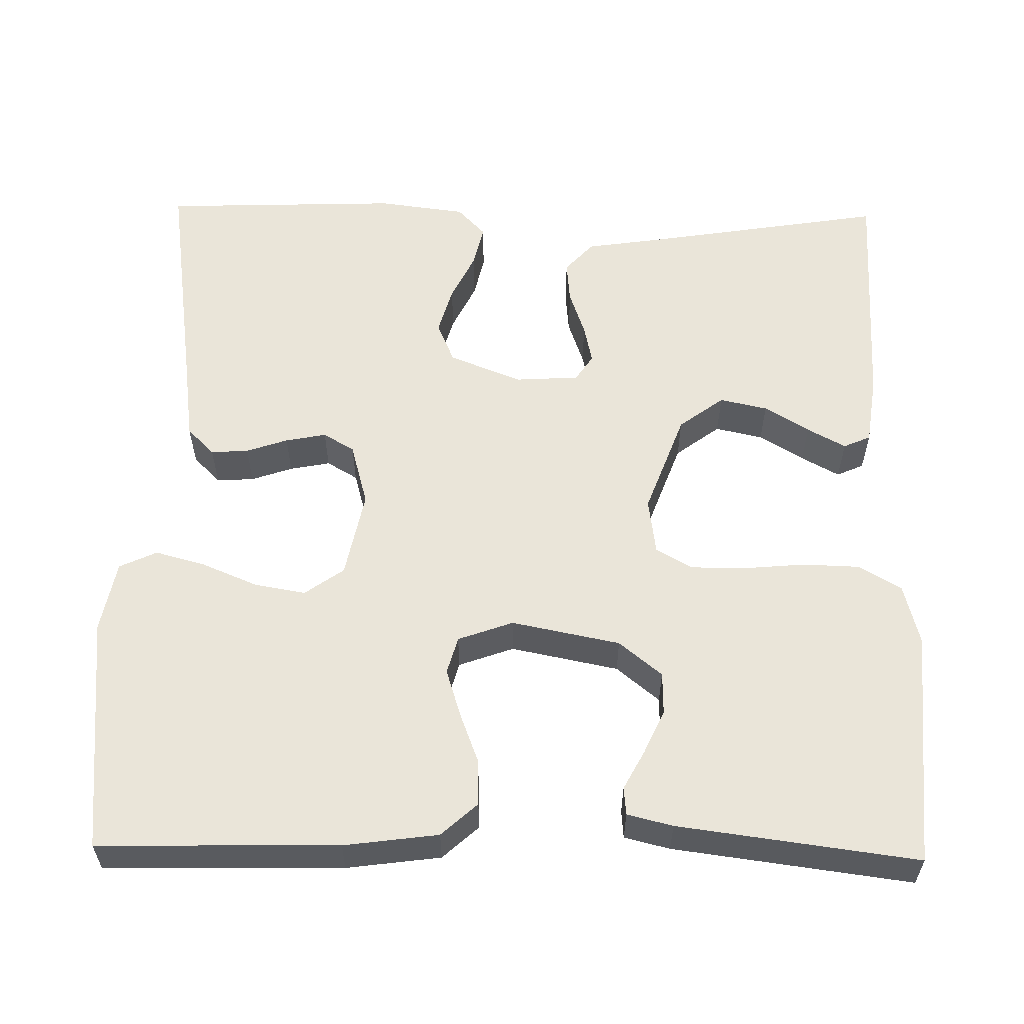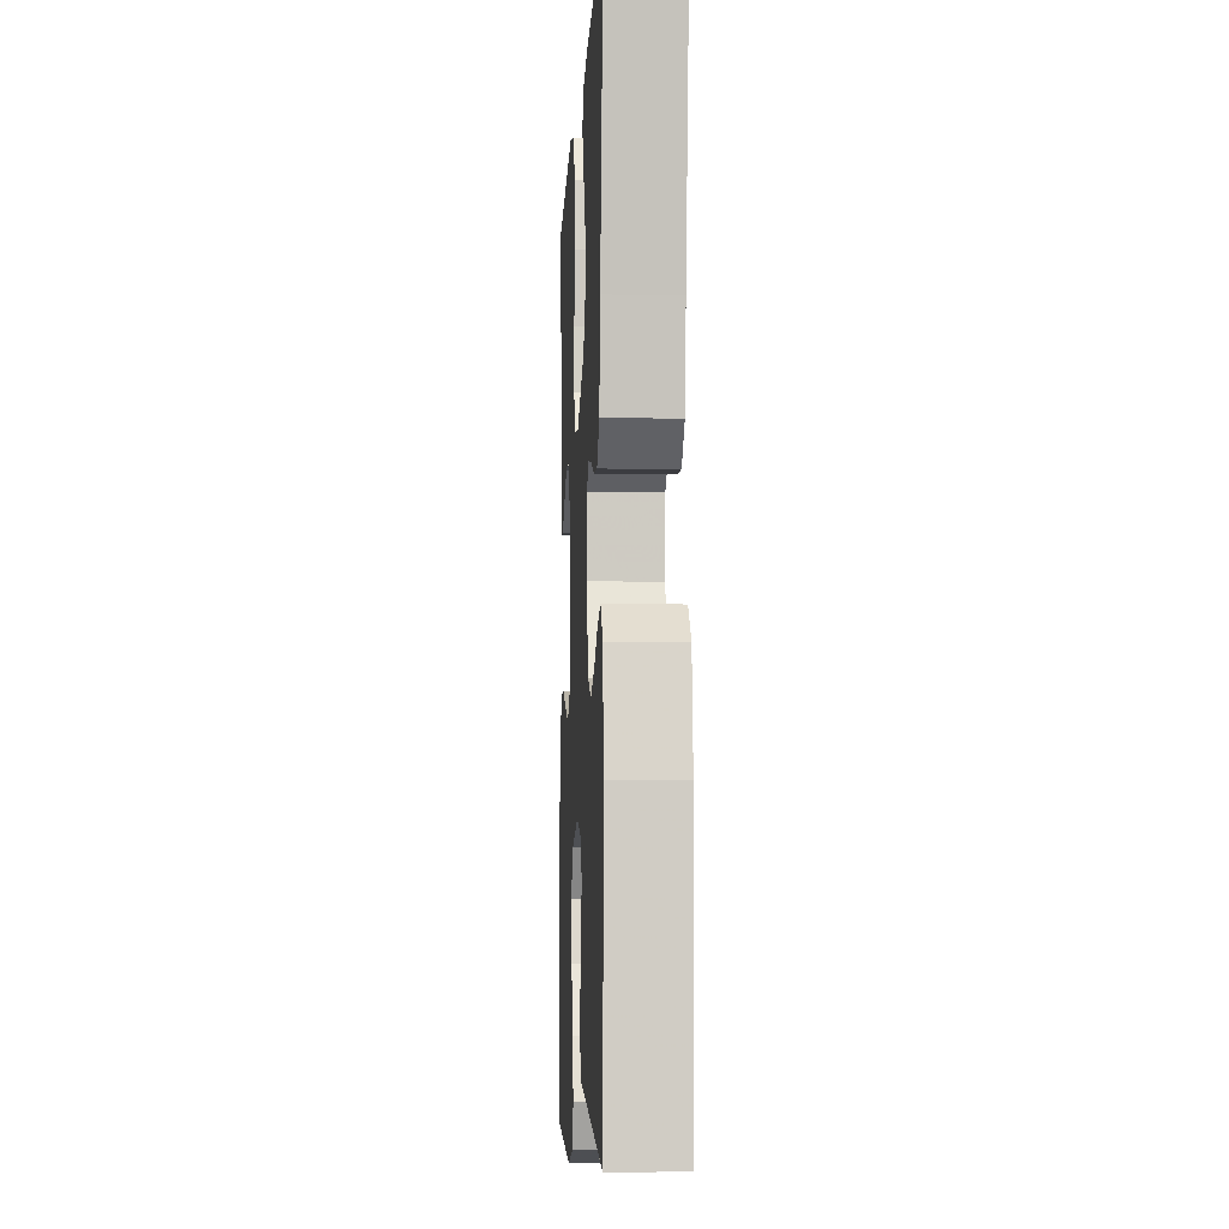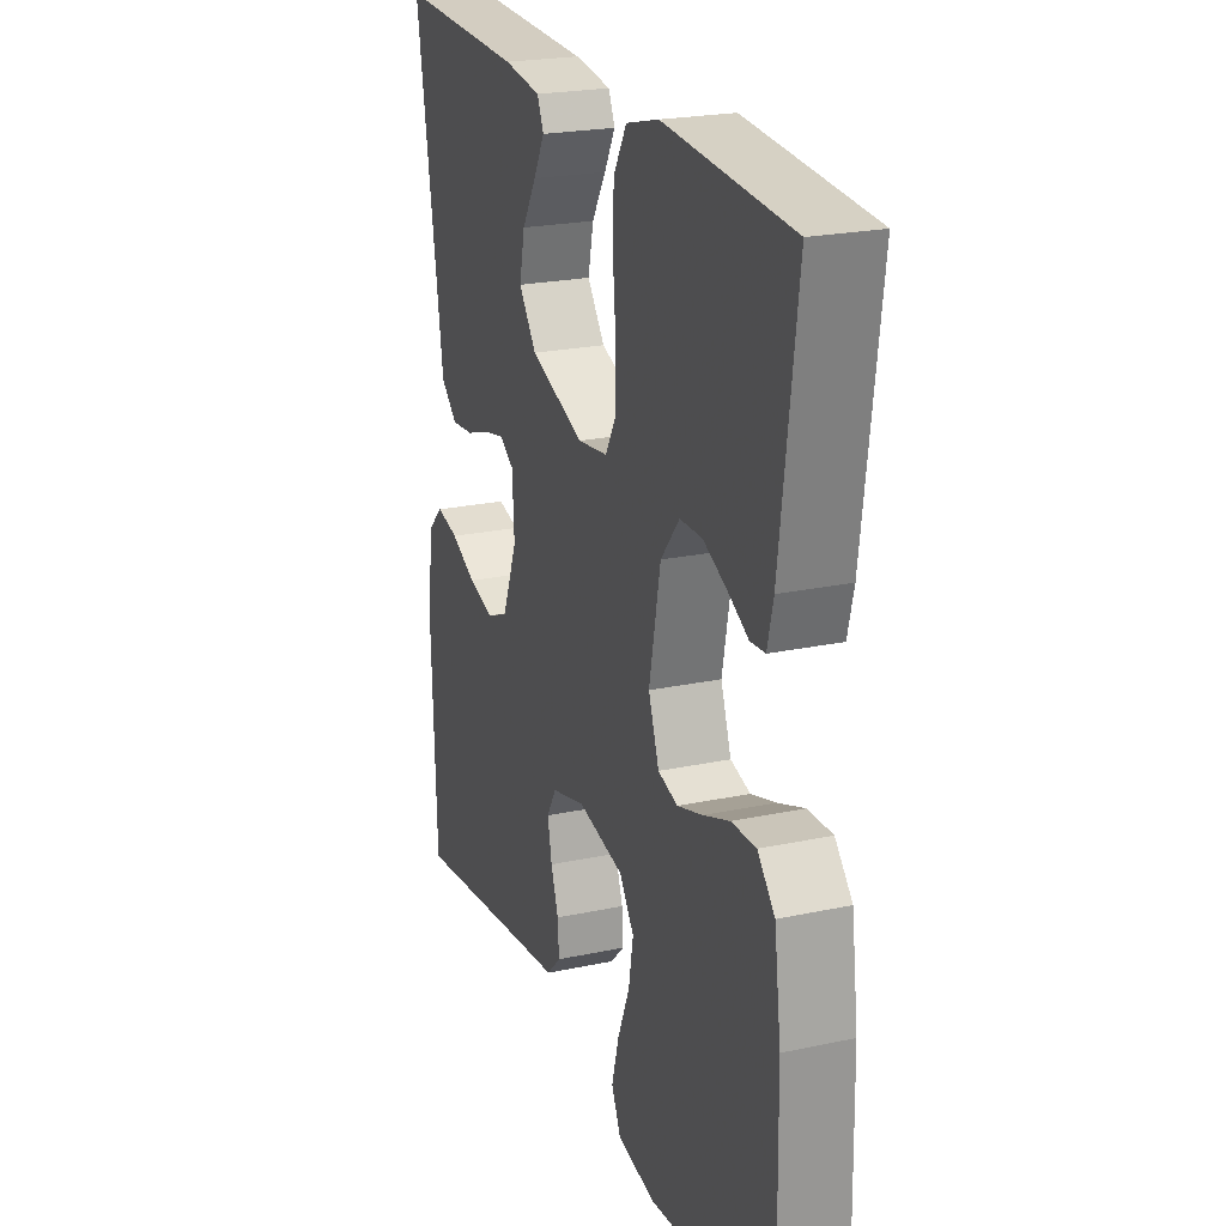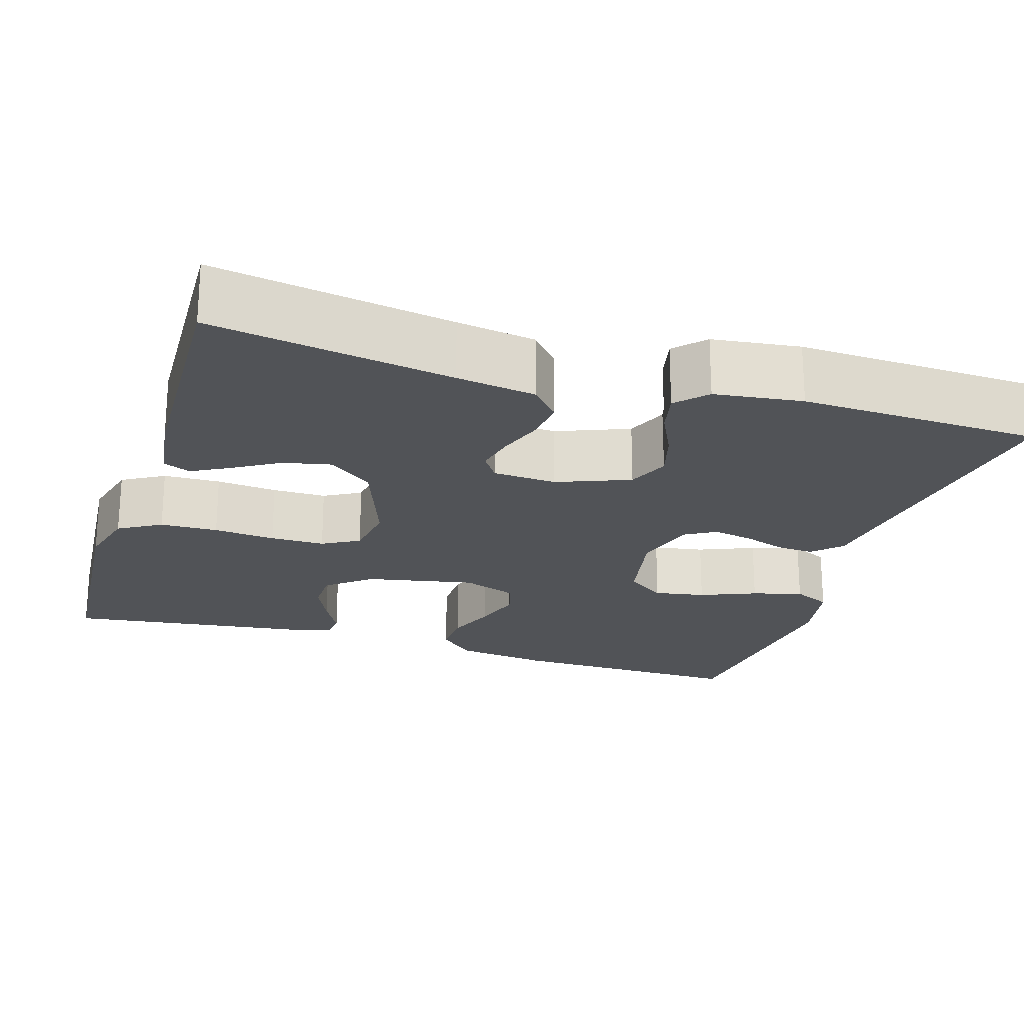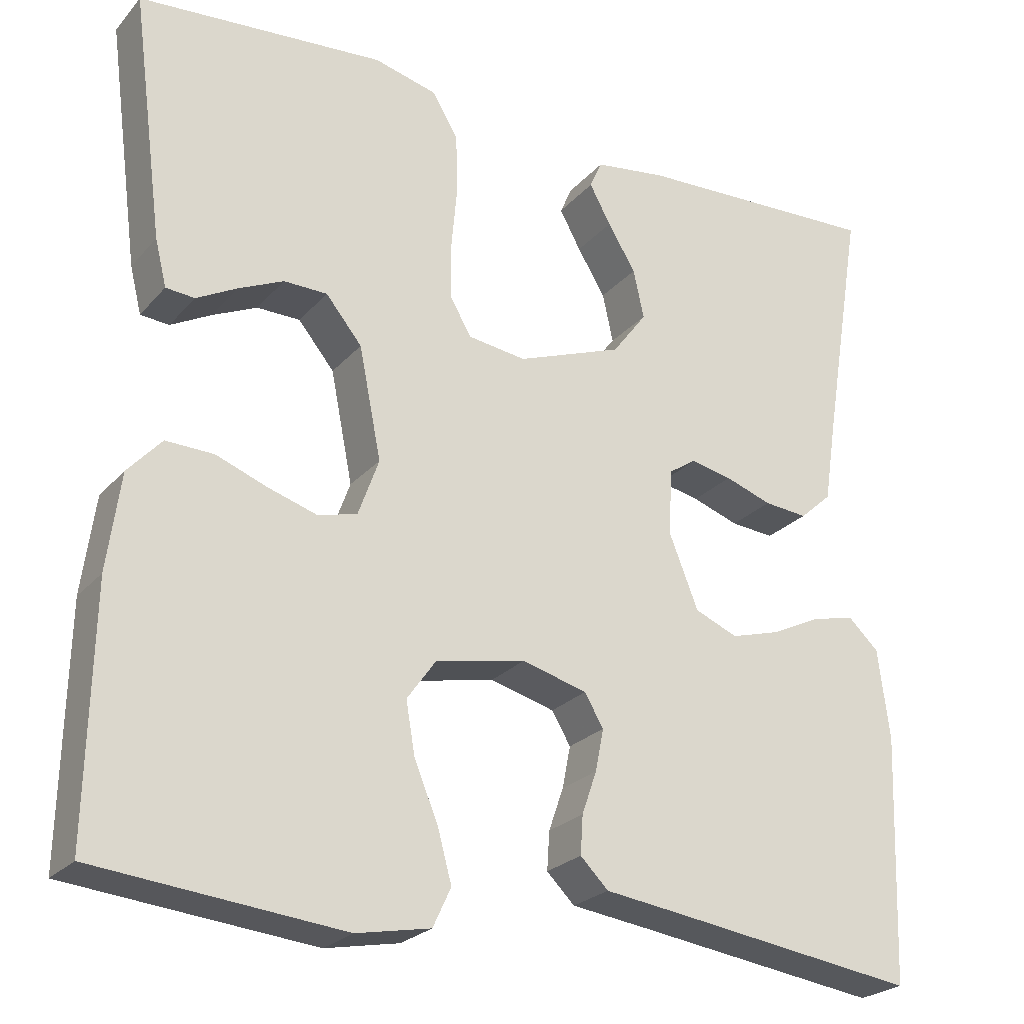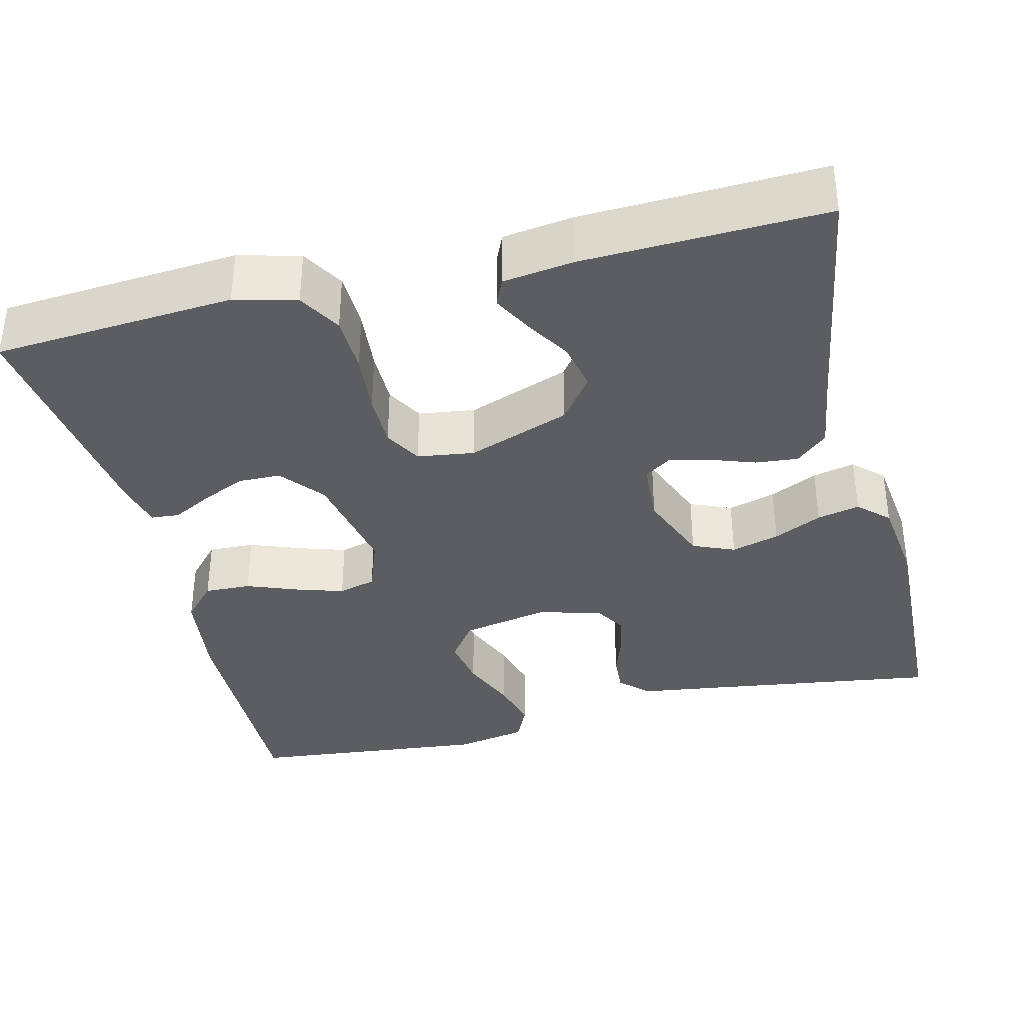
<metadata>
{"format":"obj","ext":"obj","renderer":"f3d","projection":"perspective","resolution":1024,"background":"white","views":[{"elev":57.9,"azim":-88.9,"up":"+Y"},{"elev":-7.4,"azim":87.0,"up":"+Z"},{"elev":22.7,"azim":-110.1,"up":"+Z"},{"elev":-22.1,"azim":72.7,"up":"+Y"},{"elev":-24.3,"azim":-30.4,"up":"+Z"},{"elev":-36.3,"azim":13.8,"up":"+Y"}]}
</metadata>
<code>
v -0.5 0.07 -0.5
v -0.494 0.07 -0.2
v -0.478 0.07 -0.082
v -0.437 0.07 -0.037
v -0.379 0.07 -0.039
v -0.316 0.07 -0.063
v -0.256 0.07 -0.082
v -0.209 0.07 -0.069
v -0.184 0.07 0
v -0.211 0.07 0.136
v -0.255 0.07 0.19
v -0.308 0.07 0.191
v -0.363 0.07 0.166
v -0.412 0.07 0.14
v -0.447 0.07 0.143
v -0.461 0.07 0.2
v -0.5 0.07 0.5
v -0.2 0.07 0.522
v -0.123 0.07 0.502
v -0.092 0.07 0.449
v -0.09 0.07 0.377
v -0.097 0.07 0.3
v -0.097 0.07 0.232
v -0.071 0.07 0.186
v 0 0.07 0.176
v 0.128 0.07 0.223
v 0.17 0.07 0.279
v 0.157 0.07 0.339
v 0.123 0.07 0.395
v 0.097 0.07 0.443
v 0.112 0.07 0.477
v 0.2 0.07 0.489
v 0.5 0.07 0.5
v 0.451 0.07 0.2
v 0.436 0.07 0.101
v 0.397 0.07 0.066
v 0.344 0.07 0.071
v 0.287 0.07 0.091
v 0.237 0.07 0.102
v 0.204 0.07 0.08
v 0.199 0.07 0
v 0.235 0.07 -0.091
v 0.287 0.07 -0.113
v 0.347 0.07 -0.096
v 0.407 0.07 -0.067
v 0.46 0.07 -0.055
v 0.497 0.07 -0.09
v 0.511 0.07 -0.2
v 0.5 0.07 -0.5
v 0.2 0.07 -0.457
v 0.105 0.07 -0.444
v 0.071 0.07 -0.41
v 0.074 0.07 -0.363
v 0.092 0.07 -0.311
v 0.102 0.07 -0.26
v 0.079 0.07 -0.221
v 0 0.07 -0.199
v -0.11 0.07 -0.221
v -0.145 0.07 -0.27
v -0.134 0.07 -0.334
v -0.105 0.07 -0.404
v -0.088 0.07 -0.467
v -0.11 0.07 -0.514
v -0.2 0.07 -0.531
v -0.5 0 -0.5
v -0.494 0 -0.2
v -0.478 0 -0.082
v -0.437 0 -0.037
v -0.379 0 -0.039
v -0.316 0 -0.063
v -0.256 0 -0.082
v -0.209 0 -0.069
v -0.184 0 0
v -0.211 0 0.136
v -0.255 0 0.19
v -0.308 0 0.191
v -0.363 0 0.166
v -0.412 0 0.14
v -0.447 0 0.143
v -0.461 0 0.2
v -0.5 0 0.5
v -0.2 0 0.522
v -0.123 0 0.502
v -0.092 0 0.449
v -0.09 0 0.377
v -0.097 0 0.3
v -0.097 0 0.232
v -0.071 0 0.186
v 0 0 0.176
v 0.128 0 0.223
v 0.17 0 0.279
v 0.157 0 0.339
v 0.123 0 0.395
v 0.097 0 0.443
v 0.112 0 0.477
v 0.2 0 0.489
v 0.5 0 0.5
v 0.451 0 0.2
v 0.436 0 0.101
v 0.397 0 0.066
v 0.344 0 0.071
v 0.287 0 0.091
v 0.237 0 0.102
v 0.204 0 0.08
v 0.199 0 0
v 0.235 0 -0.091
v 0.287 0 -0.113
v 0.347 0 -0.096
v 0.407 0 -0.067
v 0.46 0 -0.055
v 0.497 0 -0.09
v 0.511 0 -0.2
v 0.5 0 -0.5
v 0.2 0 -0.457
v 0.105 0 -0.444
v 0.071 0 -0.41
v 0.074 0 -0.363
v 0.092 0 -0.311
v 0.102 0 -0.26
v 0.079 0 -0.221
v 0 0 -0.199
v -0.11 0 -0.221
v -0.145 0 -0.27
v -0.134 0 -0.334
v -0.105 0 -0.404
v -0.088 0 -0.467
v -0.11 0 -0.514
v -0.2 0 -0.531
f 60 61 62 63
f 59 60 63 64
f 51 52 53 54
f 50 51 54 55
f 49 50 55
f 48 49 55 56
f 44 45 46 47
f 43 44 47 48
f 35 36 37 38
f 34 35 38 39
f 33 34 39
f 32 33 39 40
f 28 29 30 31
f 28 31 32
f 27 28 32
f 19 20 21 22
f 19 22 23
f 18 19 23
f 17 18 23
f 16 17 23 24
f 13 14 15 16
f 12 13 16
f 11 12 16
f 3 4 5 6
f 3 6 7
f 2 3 7
f 59 64 1 2
f 58 59 2 7
f 57 58 7 8
f 43 48 56 57
f 42 43 57 8
f 41 42 8 9
f 27 32 40 41
f 26 27 41
f 25 26 41 9
f 24 25 9 10
f 11 16 24
f 10 11 24
f 127 126 125 124
f 128 127 124 123
f 118 117 116 115
f 119 118 115 114
f 119 114 113
f 120 119 113 112
f 111 110 109 108
f 112 111 108 107
f 102 101 100 99
f 103 102 99 98
f 103 98 97
f 104 103 97 96
f 95 94 93 92
f 96 95 92
f 96 92 91
f 86 85 84 83
f 87 86 83
f 87 83 82
f 87 82 81
f 88 87 81 80
f 80 79 78 77
f 80 77 76
f 80 76 75
f 70 69 68 67
f 71 70 67
f 71 67 66
f 66 65 128 123
f 71 66 123 122
f 72 71 122 121
f 121 120 112 107
f 72 121 107 106
f 73 72 106 105
f 105 104 96 91
f 105 91 90
f 73 105 90 89
f 74 73 89 88
f 88 80 75
f 88 75 74
f 1 65 66 2
f 2 66 67 3
f 3 67 68 4
f 4 68 69 5
f 5 69 70 6
f 6 70 71 7
f 7 71 72 8
f 8 72 73 9
f 9 73 74 10
f 10 74 75 11
f 11 75 76 12
f 12 76 77 13
f 13 77 78 14
f 14 78 79 15
f 15 79 80 16
f 16 80 81 17
f 17 81 82 18
f 18 82 83 19
f 19 83 84 20
f 20 84 85 21
f 21 85 86 22
f 22 86 87 23
f 23 87 88 24
f 24 88 89 25
f 25 89 90 26
f 26 90 91 27
f 27 91 92 28
f 28 92 93 29
f 29 93 94 30
f 30 94 95 31
f 31 95 96 32
f 32 96 97 33
f 33 97 98 34
f 34 98 99 35
f 35 99 100 36
f 36 100 101 37
f 37 101 102 38
f 38 102 103 39
f 39 103 104 40
f 40 104 105 41
f 41 105 106 42
f 42 106 107 43
f 43 107 108 44
f 44 108 109 45
f 45 109 110 46
f 46 110 111 47
f 47 111 112 48
f 48 112 113 49
f 49 113 114 50
f 50 114 115 51
f 51 115 116 52
f 52 116 117 53
f 53 117 118 54
f 54 118 119 55
f 55 119 120 56
f 56 120 121 57
f 57 121 122 58
f 58 122 123 59
f 59 123 124 60
f 60 124 125 61
f 61 125 126 62
f 62 126 127 63
f 63 127 128 64
f 64 128 65 1

</code>
